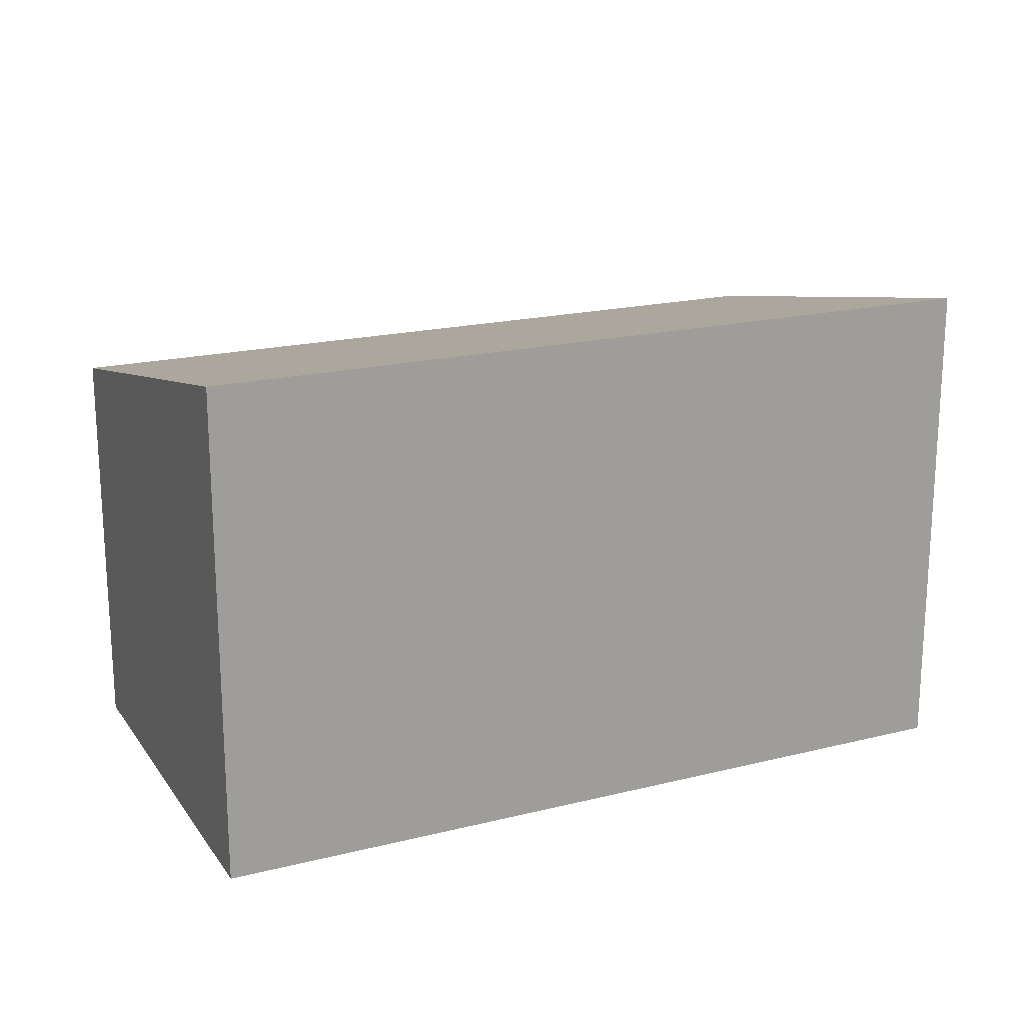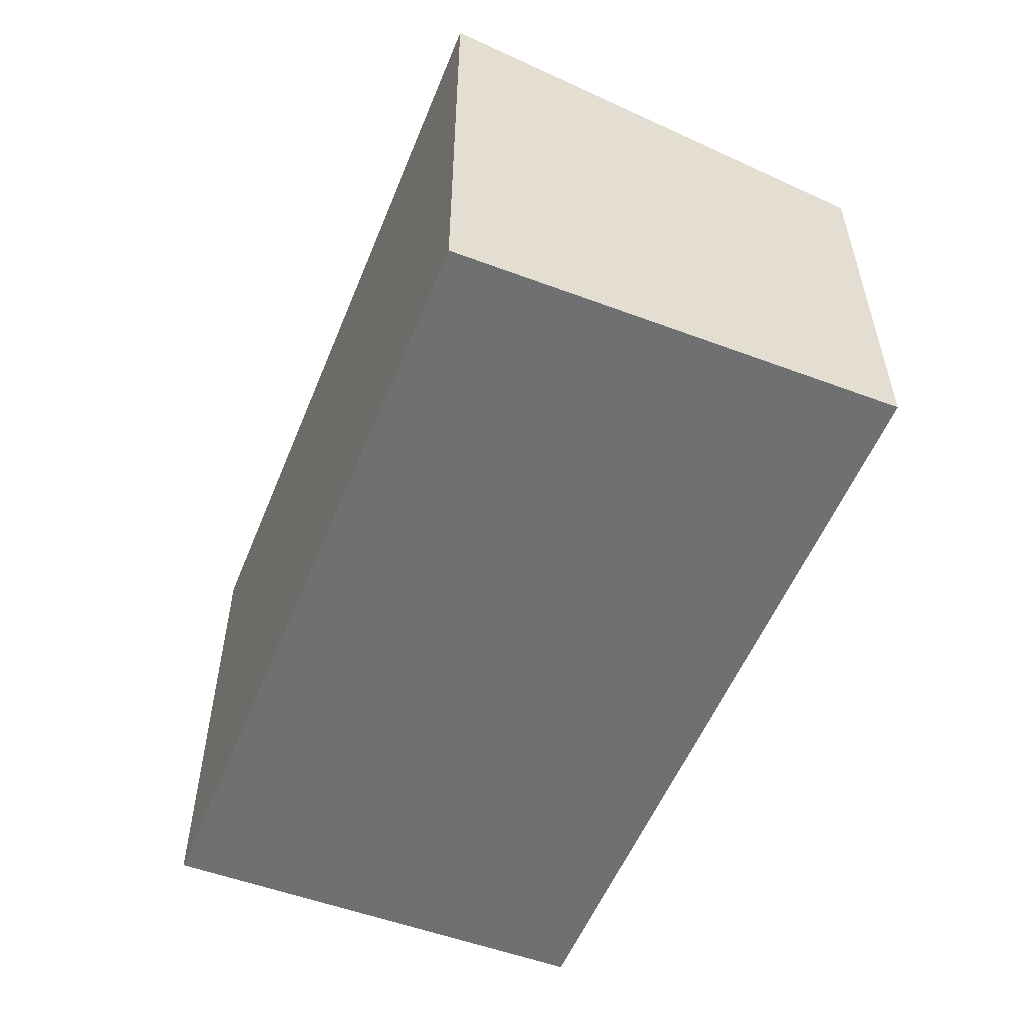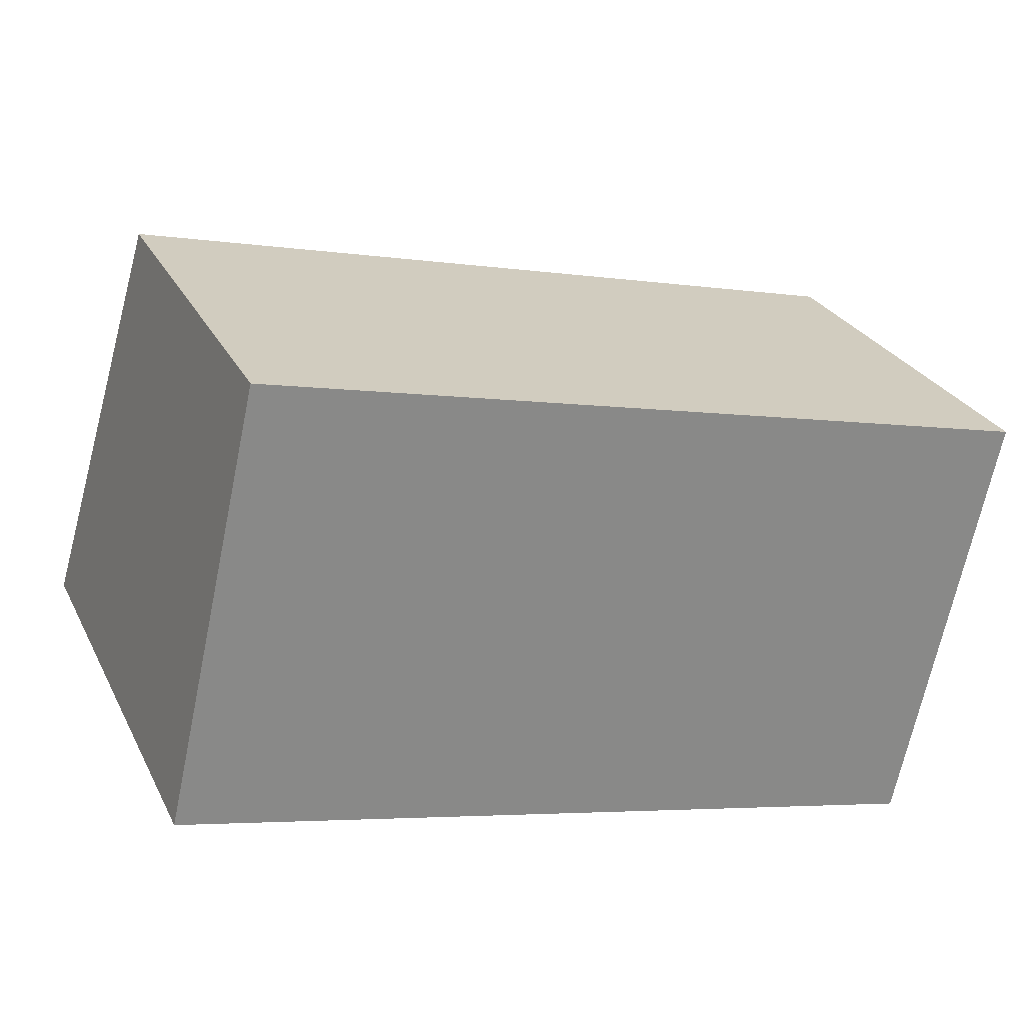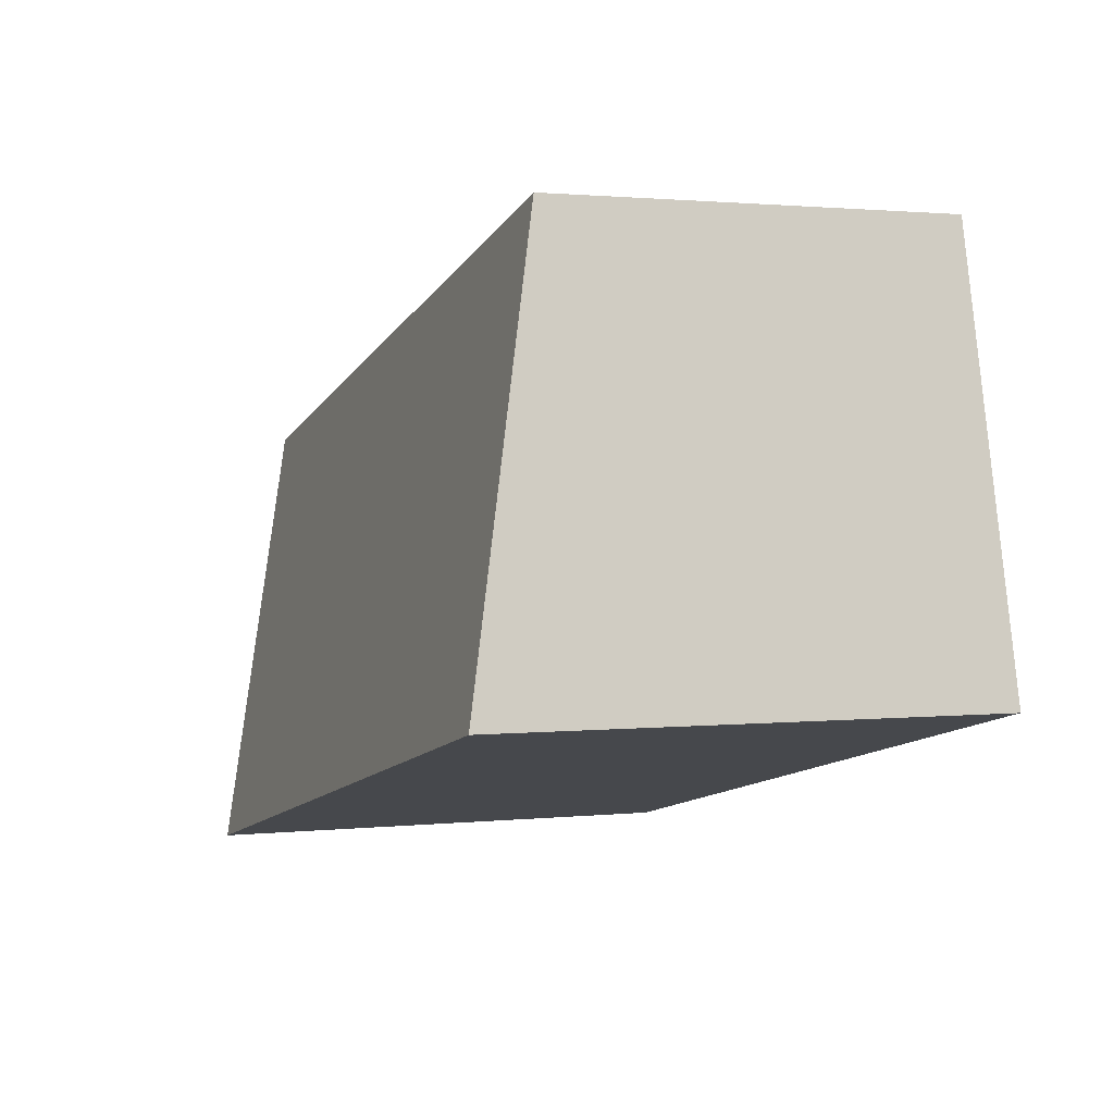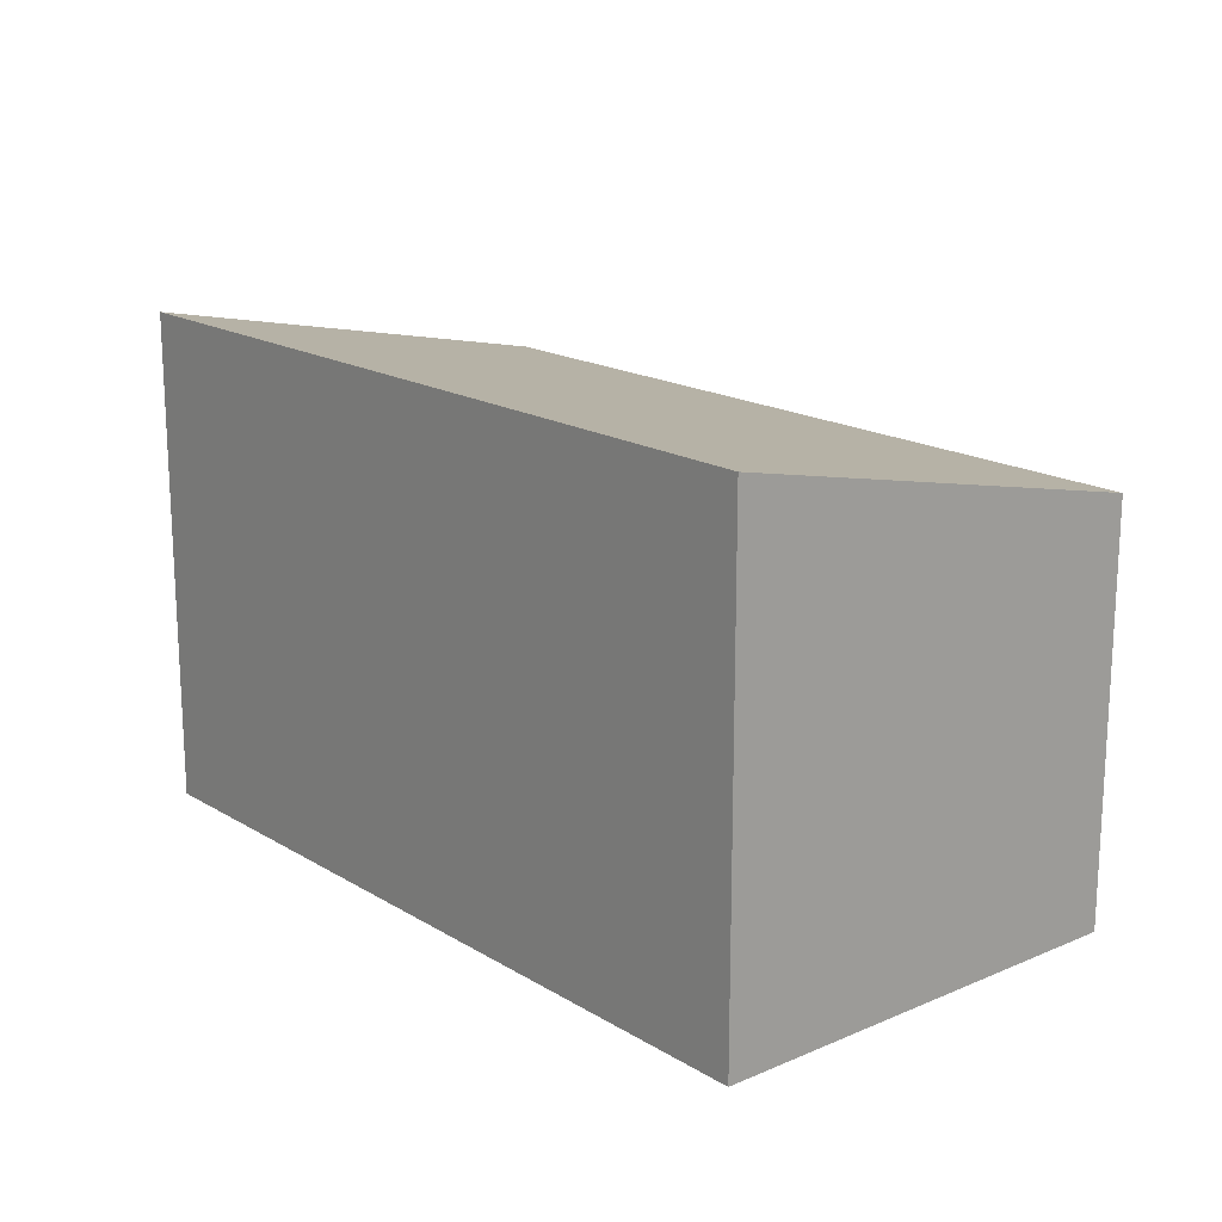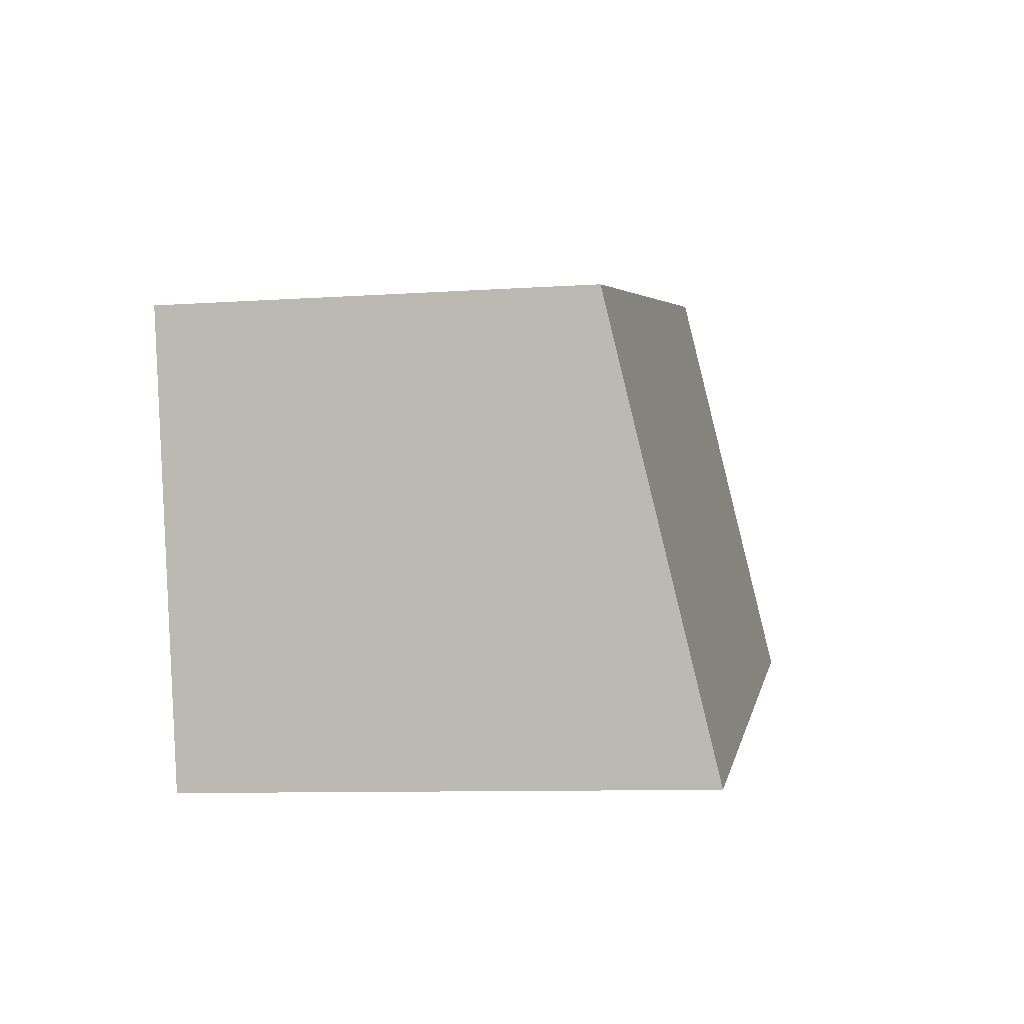
<metadata>
{"format":"obj","ext":"obj","renderer":"f3d","projection":"perspective","resolution":1024,"background":"white","views":[{"elev":19.1,"azim":167.9,"up":"+Y"},{"elev":-54.9,"azim":-98.7,"up":"+Y"},{"elev":27.2,"azim":-22.3,"up":"+Z"},{"elev":1.5,"azim":-111.6,"up":"+Z"},{"elev":17.6,"azim":-117.2,"up":"+Y"},{"elev":-9.4,"azim":100.1,"up":"+Z"}]}
</metadata>
<code>
v  0 5.264 3.223e-16
v  9.379 4.294 2.625
v  8.36 5.264 -1.958
v  1.046 4.292 4.588
v  8.36 1.199e-16 -1.958
v  0 0 0
v  1.046 -2.809e-16 4.588
v  9.379 -1.607e-16 2.625
g defaultobject
f 1 2 3
f 2 1 4
f 5 1 3
f 1 5 6
f 6 4 1
f 4 6 7
f 4 8 2
f 8 4 7
f 2 5 3
f 5 2 8
f 8 6 5
f 6 8 7

</code>
